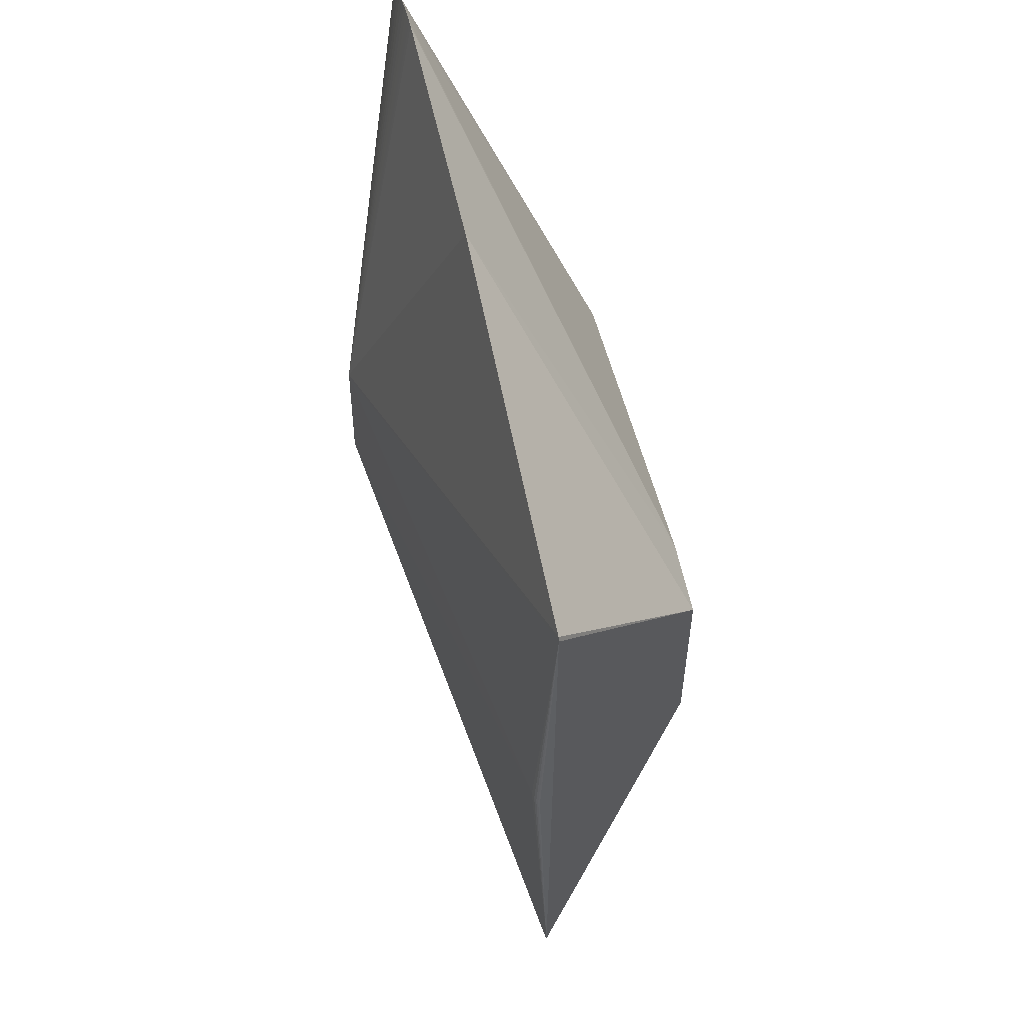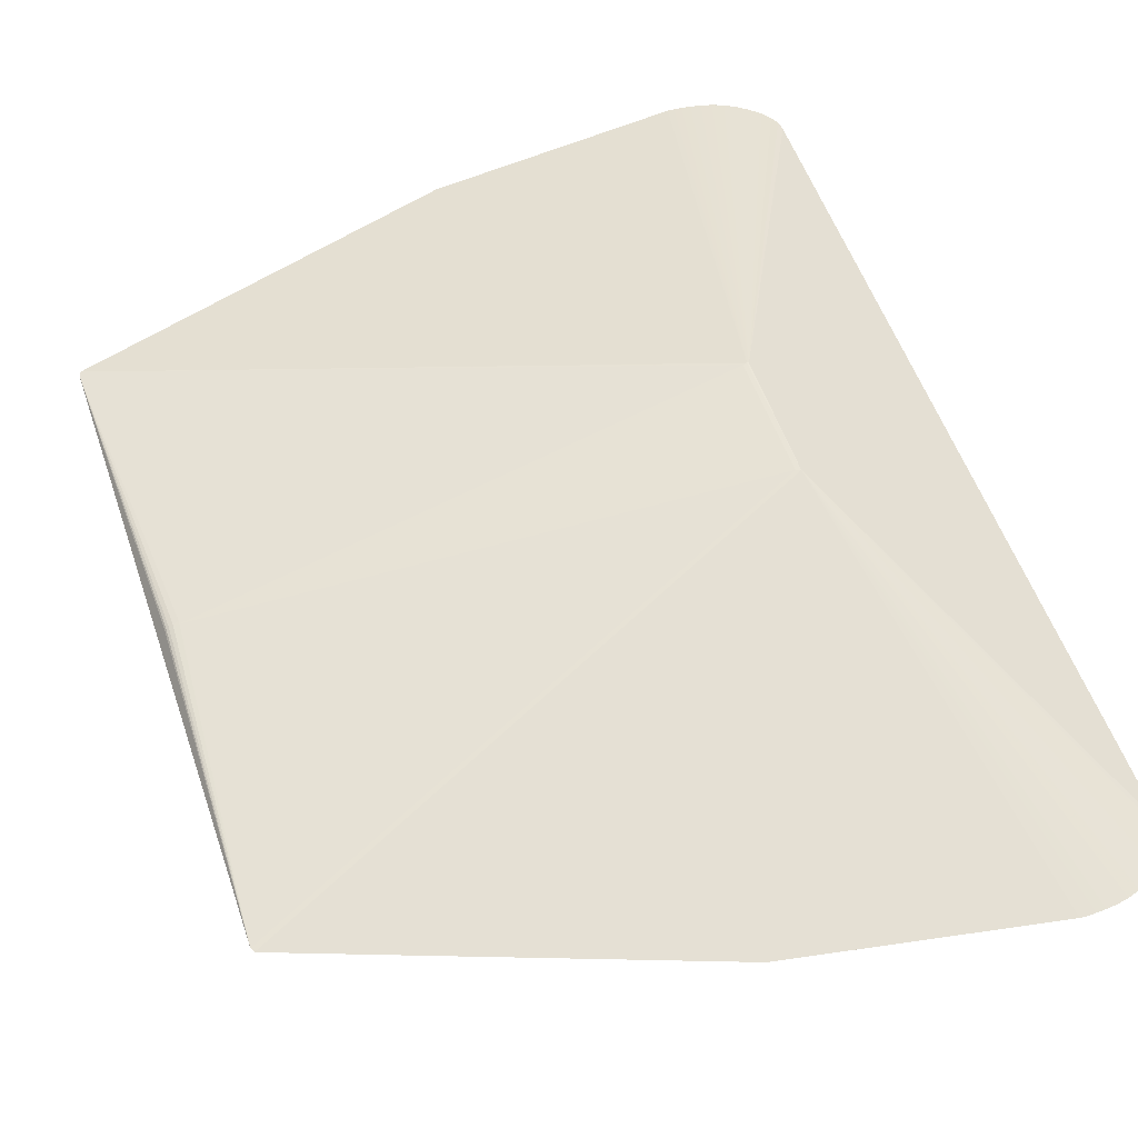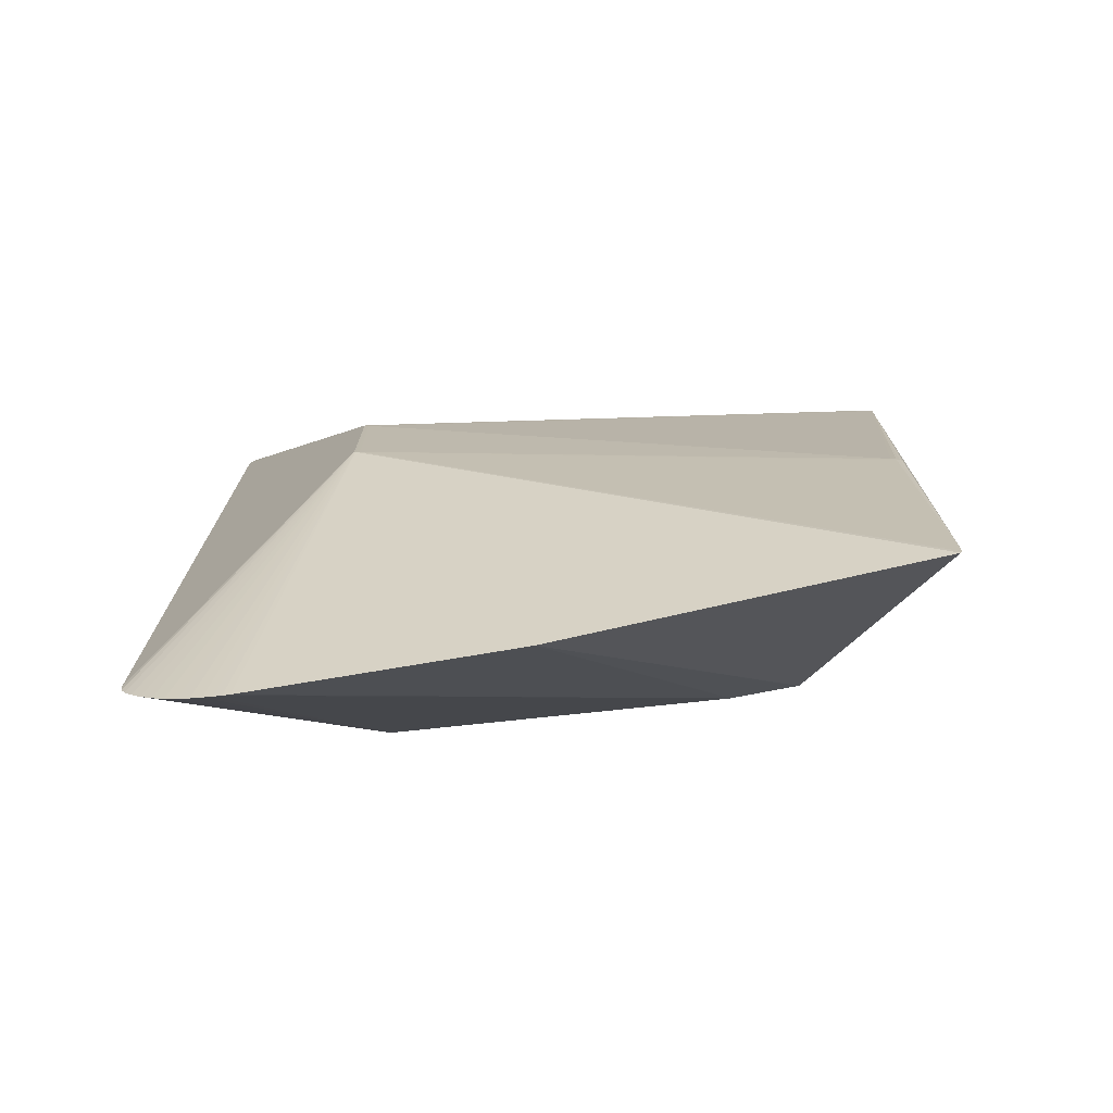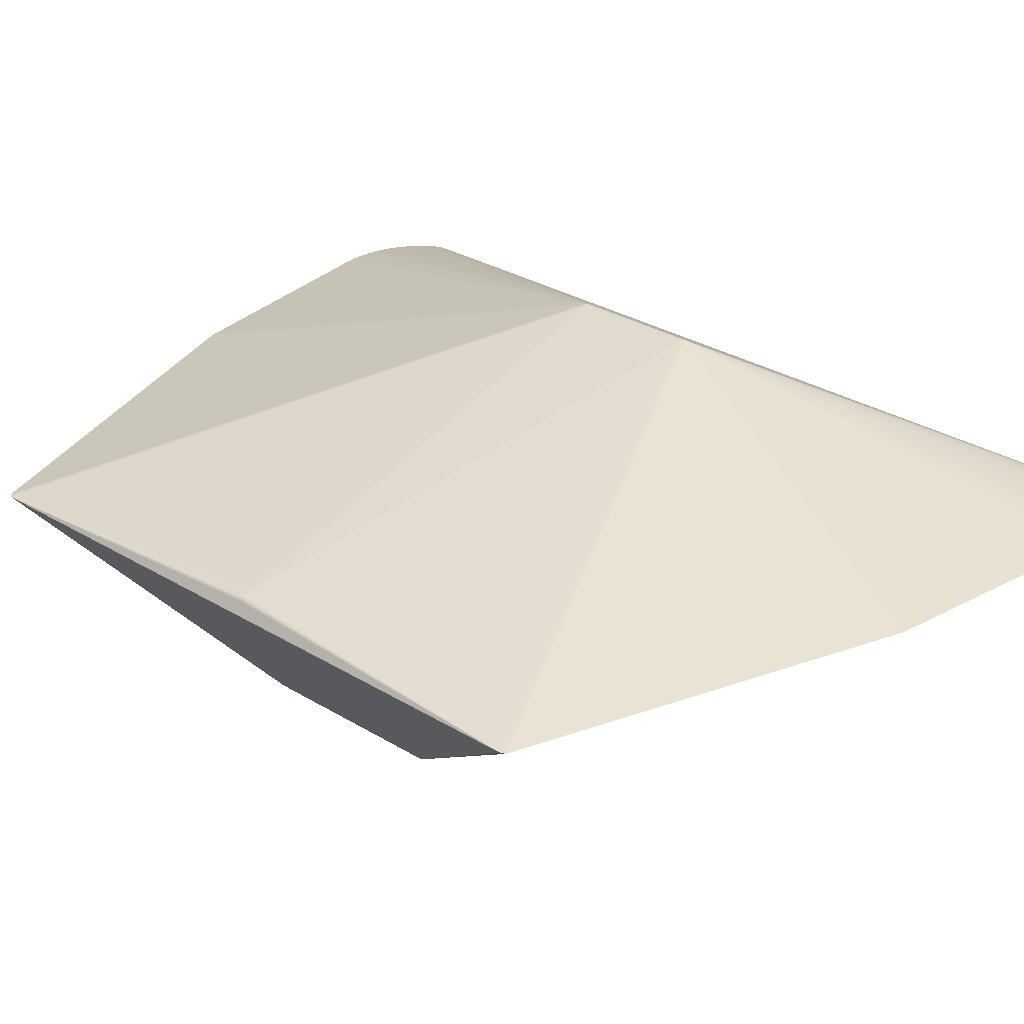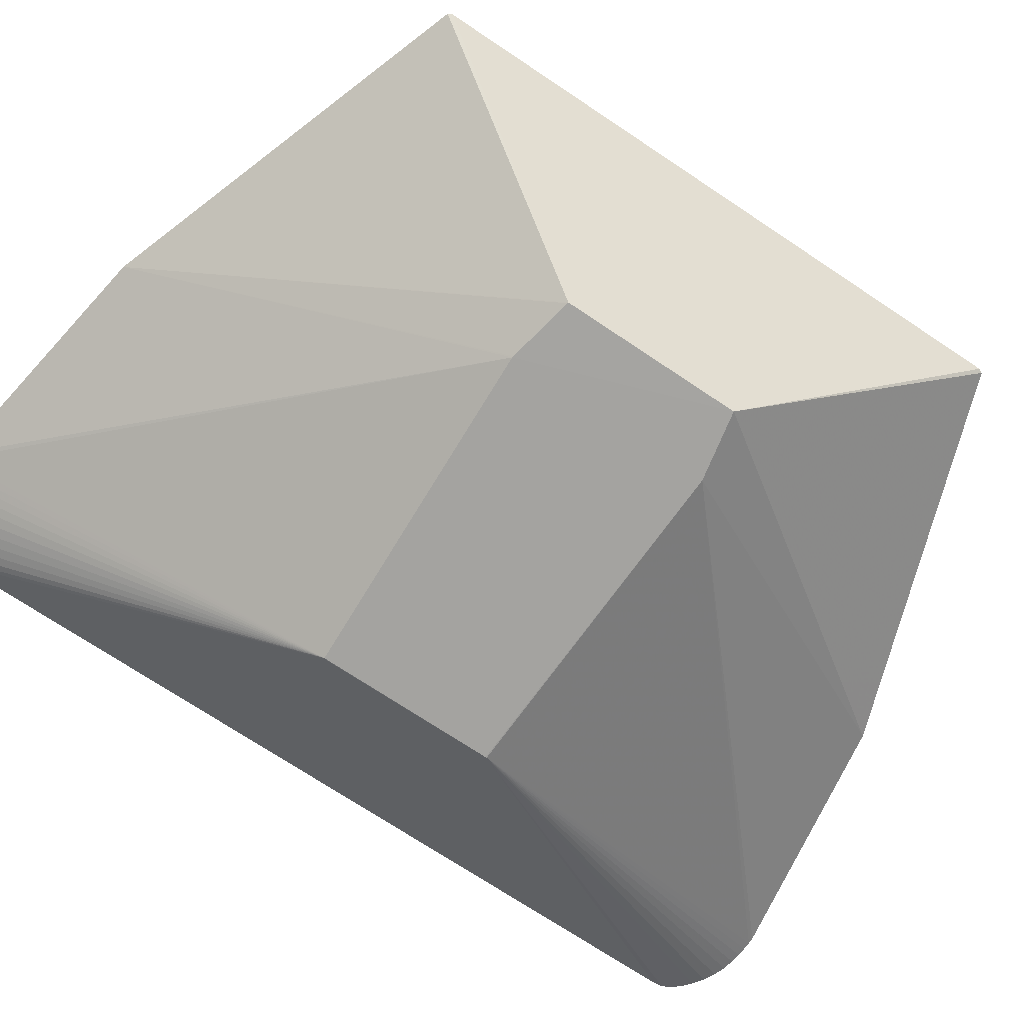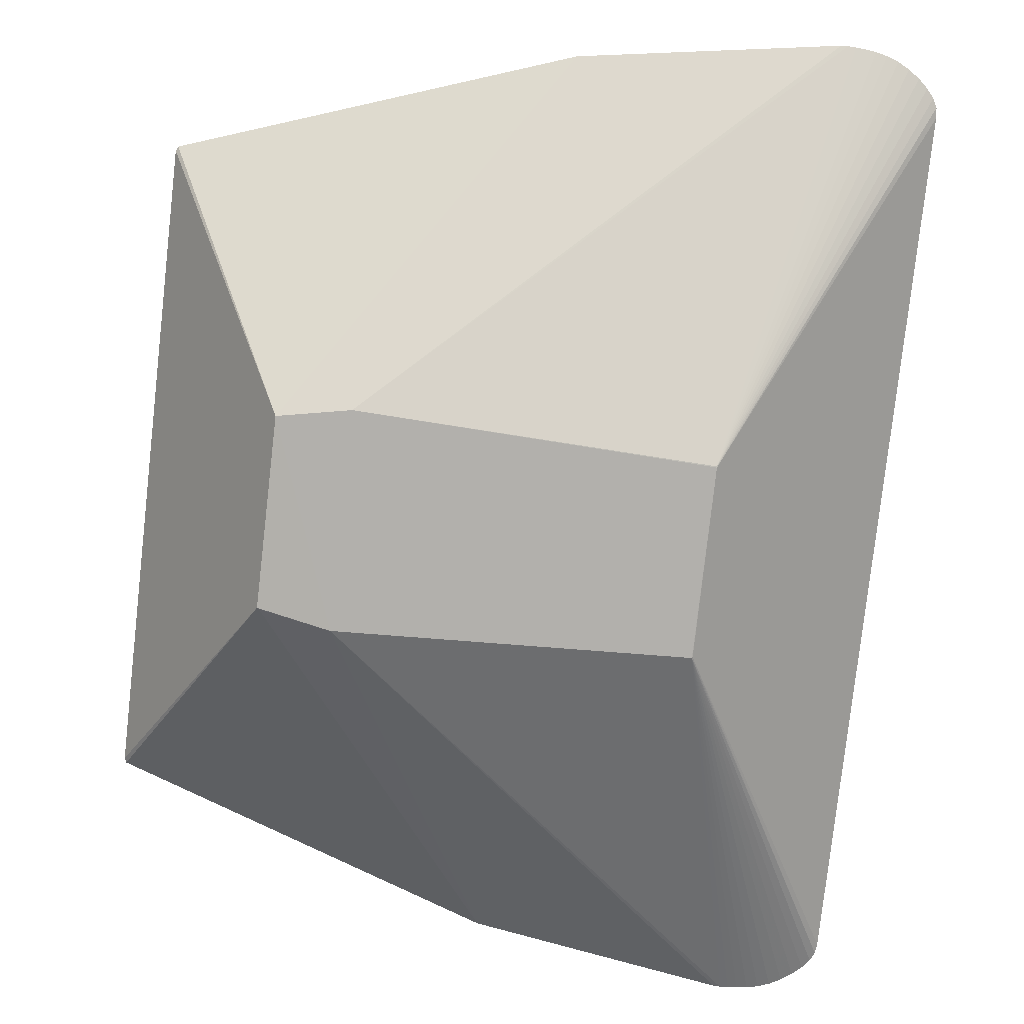
<metadata>
{"format":"obj","ext":"obj","renderer":"f3d","projection":"perspective","resolution":1024,"background":"white","views":[{"elev":54.2,"azim":75.4,"up":"+Y"},{"elev":52.7,"azim":161.5,"up":"+Z"},{"elev":-74.7,"azim":5.5,"up":"+Y"},{"elev":29.8,"azim":131.5,"up":"+Z"},{"elev":-71.6,"azim":56.3,"up":"+Z"},{"elev":-79.0,"azim":173.6,"up":"+Z"}]}
</metadata>
<code>
v -0.4336 0.459 0.009923
v -0.3503 0.5 0.01178
v -0.4339 -0.4581 0.01468
v -0.3506 -0.4991 0.01696
v -0.4392 0.4402 0.009882
v -0.4166 0.4767 0.01025
v -0.3705 0.4978 0.01129
v -0.3352 0.5002 0.01215
v -0.3938 0.4909 0.01075
v -0.07507 0.4605 0.01882
v 0.3147 0.3265 0.02921
v -0.3708 -0.4969 0.01645
v -0.3355 -0.4993 0.01734
v -0.07534 -0.4597 0.0236
v 0.3146 -0.3257 0.03259
v -0.3422 0.5005 0.01198
v -0.4383 -0.4494 0.01453
v -0.4265 -0.4671 0.01491
v -0.3823 -0.4942 0.01615
v -0.3425 -0.4995 0.01717
v 0.3018 0.00132 0.04622
v 0.2961 -0.003071 0.0471
v -0.2478 -0.06317 0.1218
v -0.438 0.4503 0.009858
v -0.4056 0.4845 0.01049
v -0.3599 0.4993 0.01155
v 0.3169 0.3219 0.02928
v -0.4059 -0.4836 0.01551
v -0.3602 -0.4983 0.01672
v -0.3941 -0.4899 0.01584
v 0.3167 -0.3212 0.03262
v 0.3017 -0.002967 0.04613
v 0.3057 0.0011 0.04501
v -0.2473 -0.09522 -0.1699
v -0.2479 -0.09425 -0.1698
v -0.2475 0.09344 -0.1709
v -0.2473 0.09457 -0.1708
v 0.1041 0.1084 -0.1625
v 0.1056 -0.1094 -0.1612
v 0.104 -0.1095 -0.1613
v 0.1762 0.09431 -0.1606
v 0.1767 -0.09499 -0.1593
v 0.1752 -0.09576 -0.1592
v -0.252 0.06564 0.1215
v -0.2519 -0.06408 0.1222
v -0.4262 0.468 0.01006
v -0.382 0.4952 0.01102
v -0.4395 -0.4392 0.01444
v -0.4169 -0.4758 0.01519
v 0.3097 0.0007151 0.04208
v 0.3082 0.0008939 0.04361
v 0.2962 0.00152 0.04718
v -0.2528 0.06725 0.1216
v -0.2481 0.06511 0.1211
v -0.2536 -0.06347 0.1222
f 53 11 10
f 41 11 27
f 27 42 41
f 41 10 11
f 55 45 53
f 55 5 48
f 53 5 55
f 36 34 35
f 48 5 35
f 35 5 36
f 38 34 36
f 36 37 38
f 10 41 38
f 38 37 16
f 40 41 42
f 40 38 41
f 34 38 40
f 45 13 14
f 14 43 42
f 14 13 40
f 54 52 27
f 27 11 54
f 54 11 53
f 8 38 16
f 10 38 8
f 16 53 8
f 53 10 8
f 45 55 12
f 39 14 40
f 43 14 39
f 39 40 42
f 42 43 39
f 9 25 53
f 53 47 9
f 37 25 9
f 9 47 37
f 24 5 53
f 53 1 24
f 36 5 24
f 24 37 36
f 24 1 37
f 46 1 53
f 37 1 46
f 53 45 44
f 44 54 53
f 45 54 44
f 23 54 45
f 52 54 23
f 23 22 52
f 55 28 30
f 30 28 34
f 2 53 16
f 2 26 53
f 16 37 2
f 37 26 2
f 7 47 53
f 53 26 7
f 37 47 7
f 7 26 37
f 53 25 6
f 6 46 53
f 6 25 37
f 37 46 6
f 51 50 27
f 27 33 51
f 52 22 21
f 27 52 21
f 21 33 27
f 17 55 48
f 17 3 55
f 34 3 17
f 48 35 17
f 17 35 34
f 55 3 18
f 18 3 34
f 20 13 45
f 45 4 20
f 40 13 20
f 34 40 20
f 20 4 34
f 45 12 29
f 29 4 45
f 29 12 34
f 34 4 29
f 19 12 55
f 55 30 19
f 34 12 19
f 19 30 34
f 31 51 33
f 33 21 31
f 50 51 31
f 22 23 31
f 31 42 27
f 27 50 31
f 49 28 55
f 55 18 49
f 34 28 49
f 49 18 34
f 32 21 22
f 22 31 32
f 32 31 21
f 15 23 45
f 15 31 23
f 45 14 15
f 42 31 15
f 15 14 42

</code>
